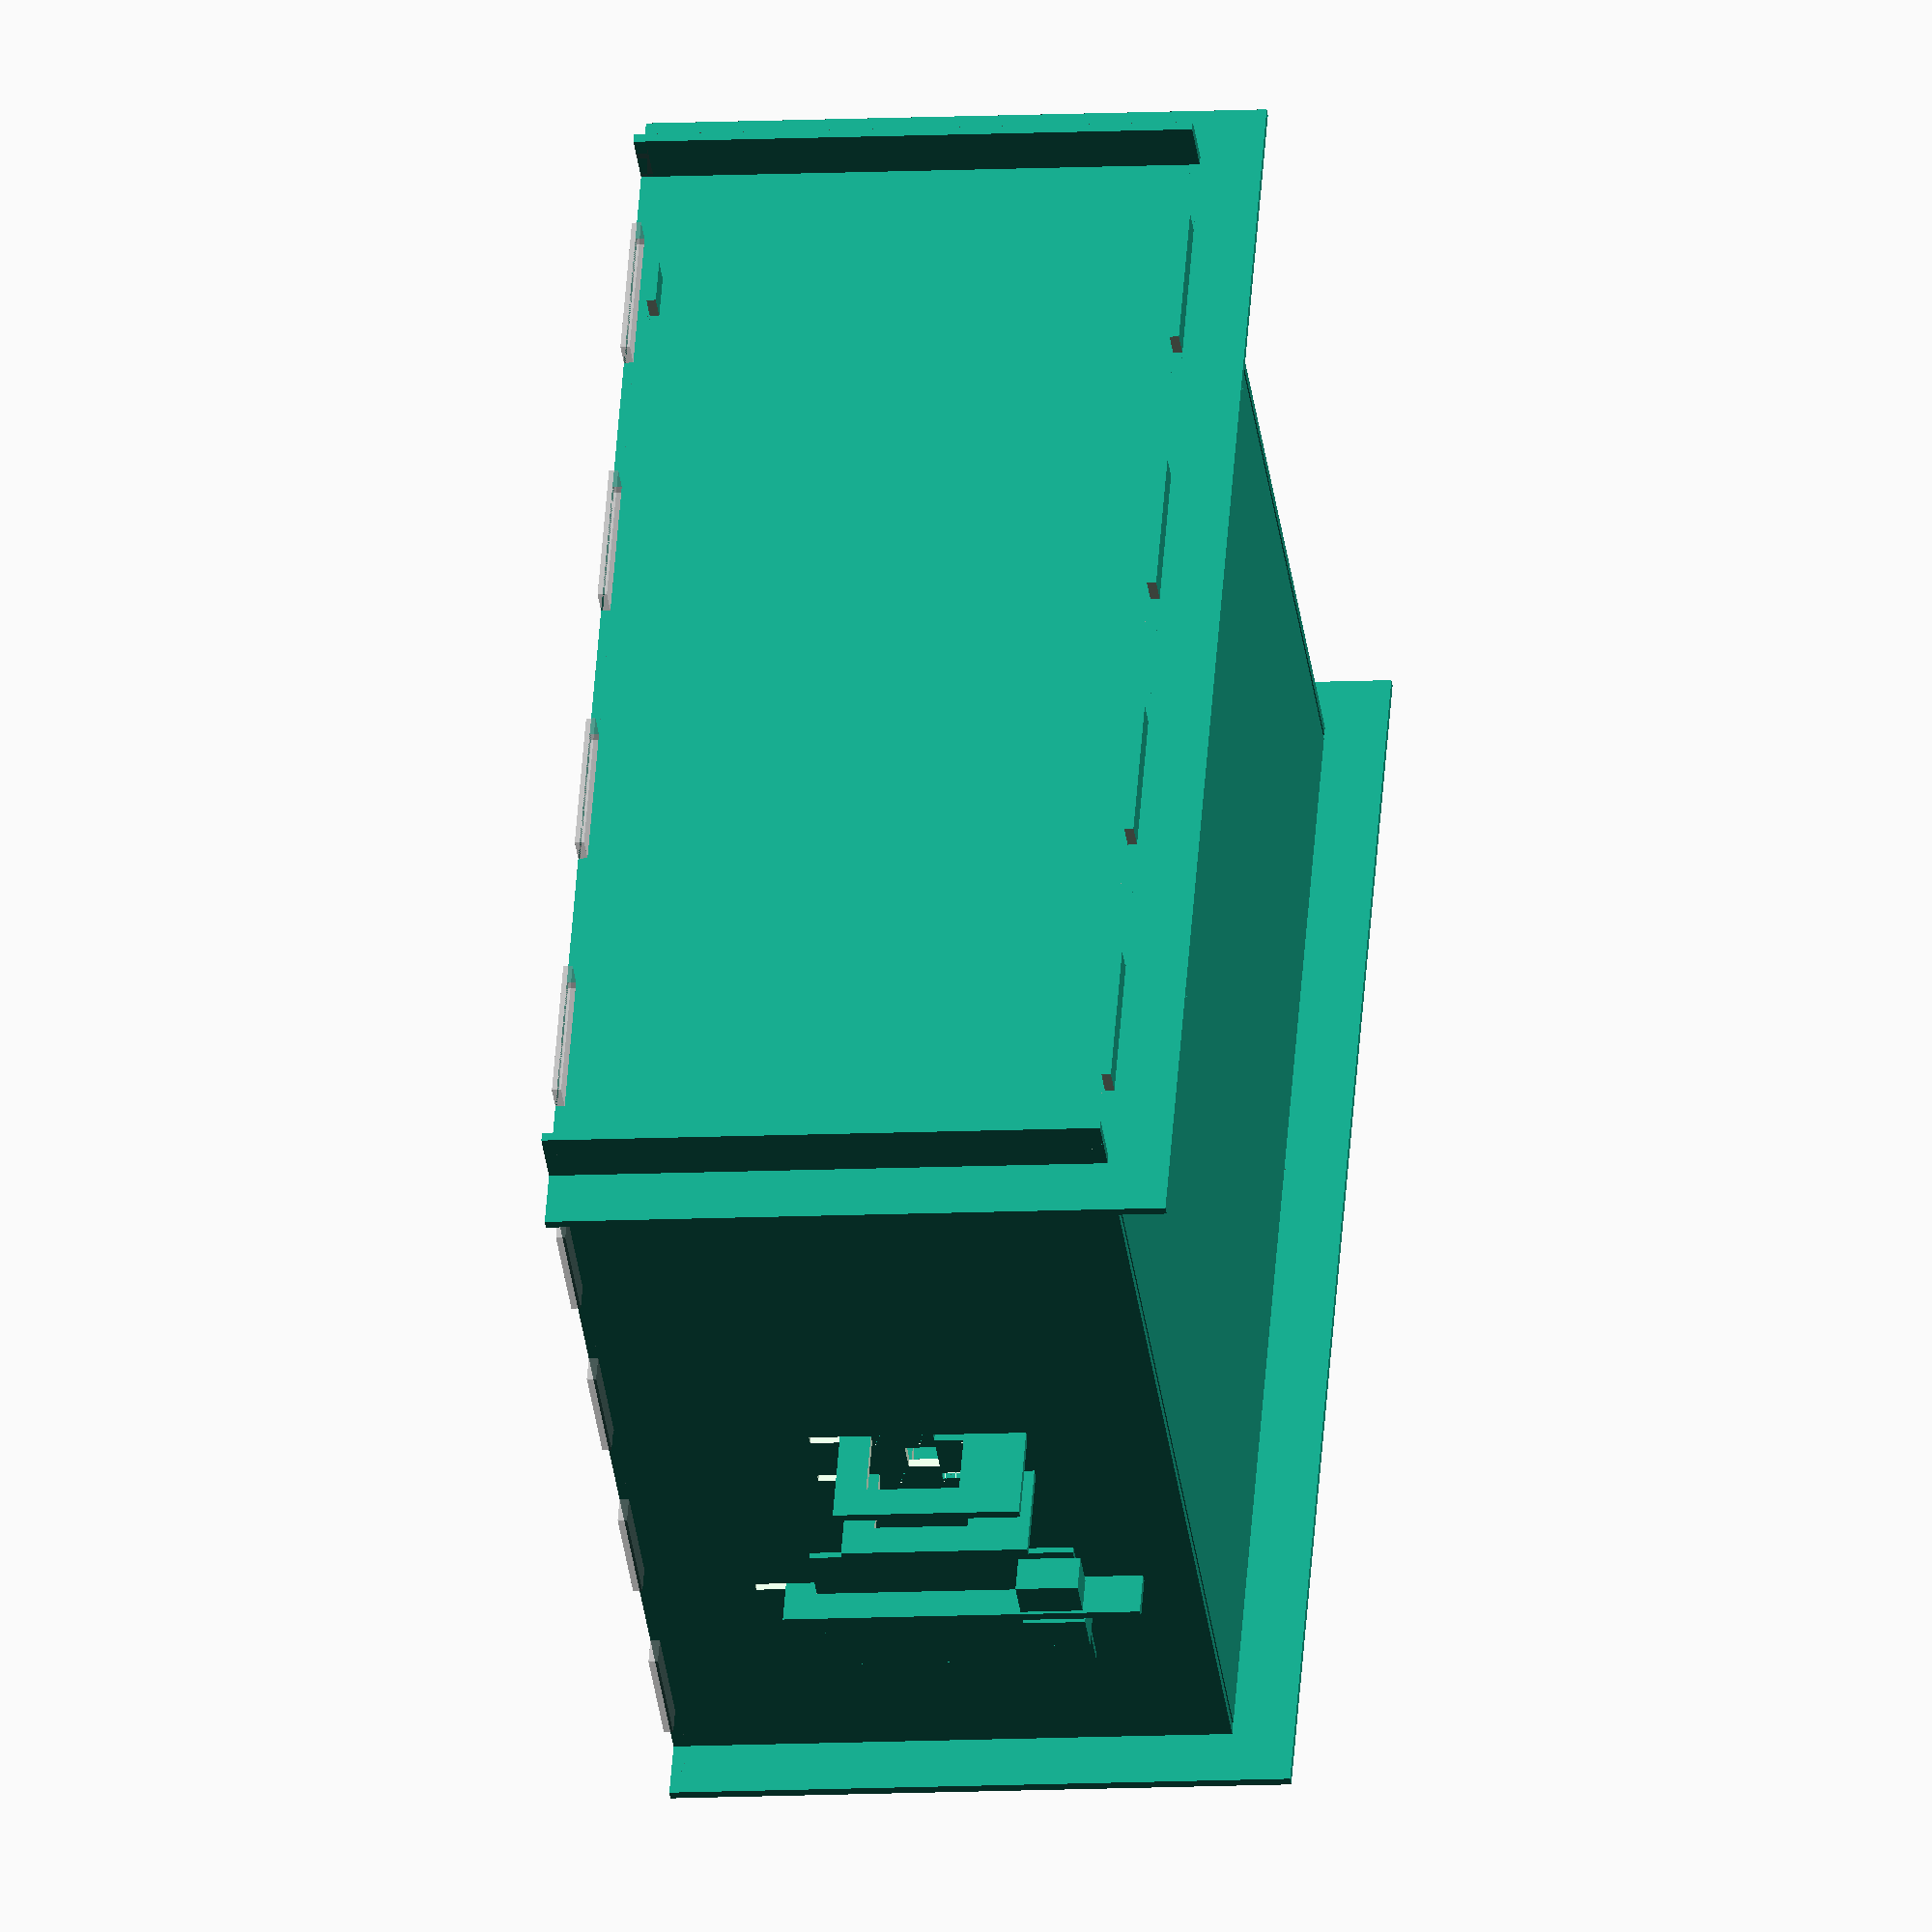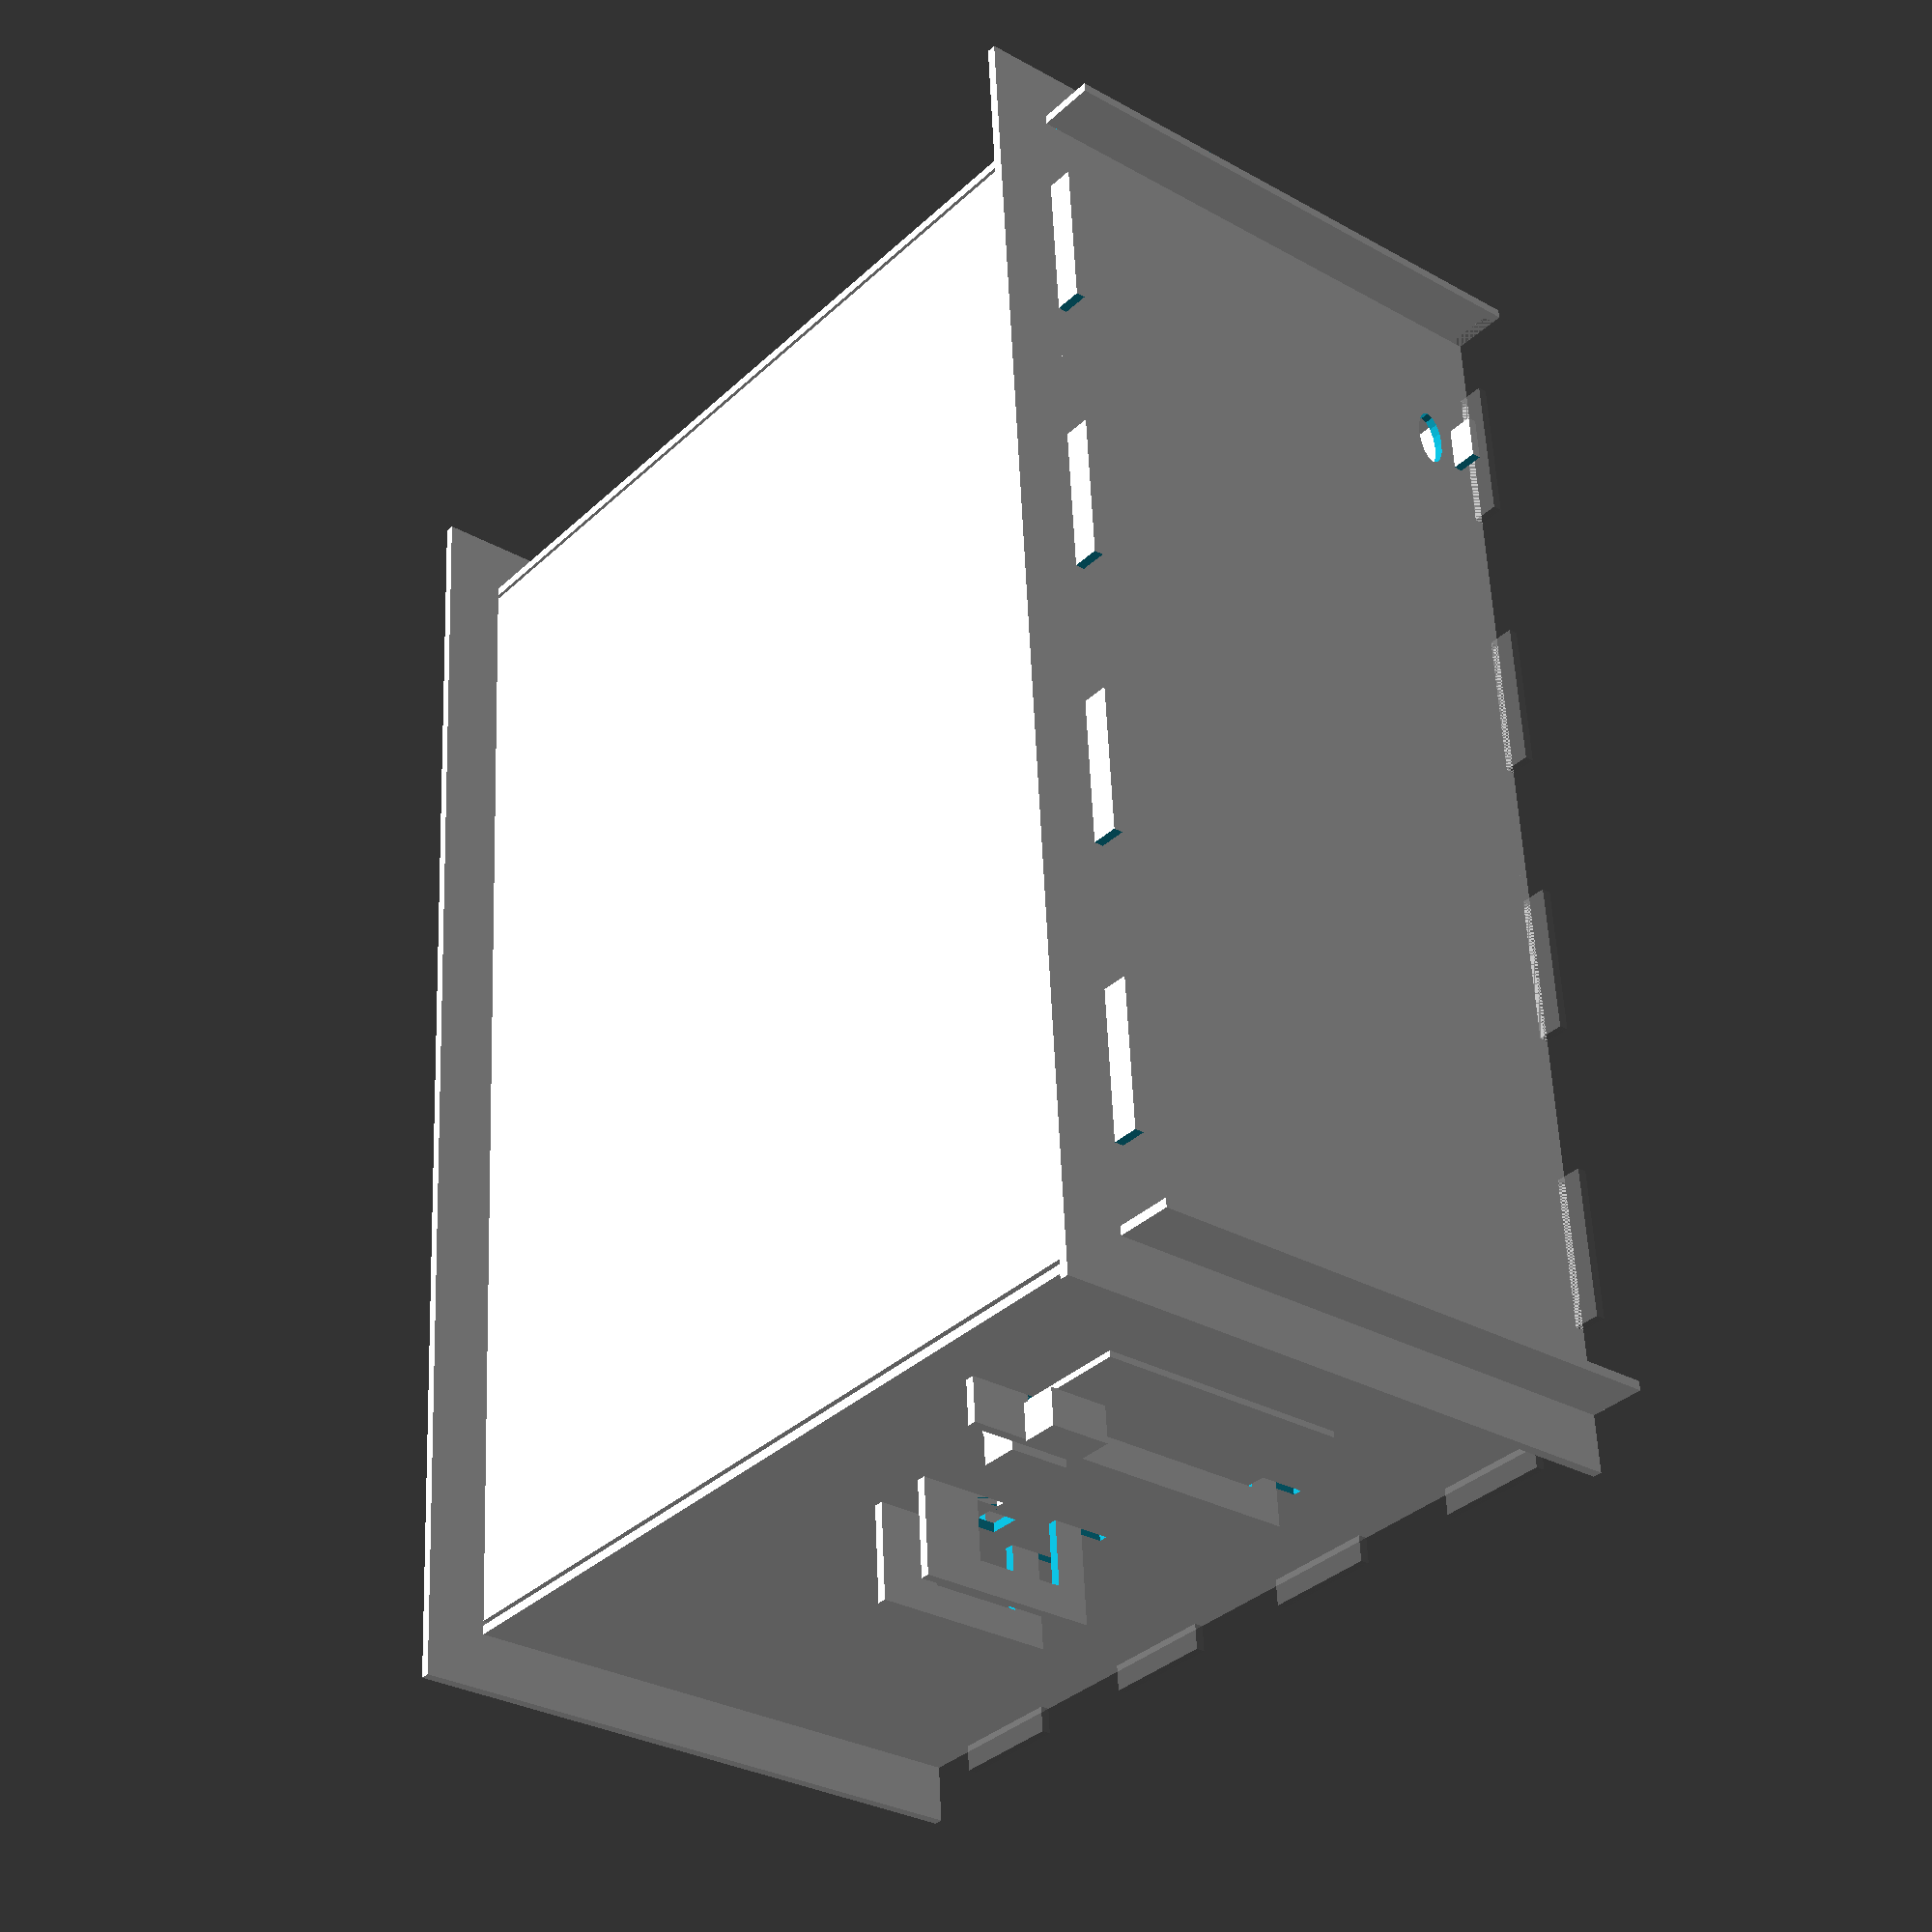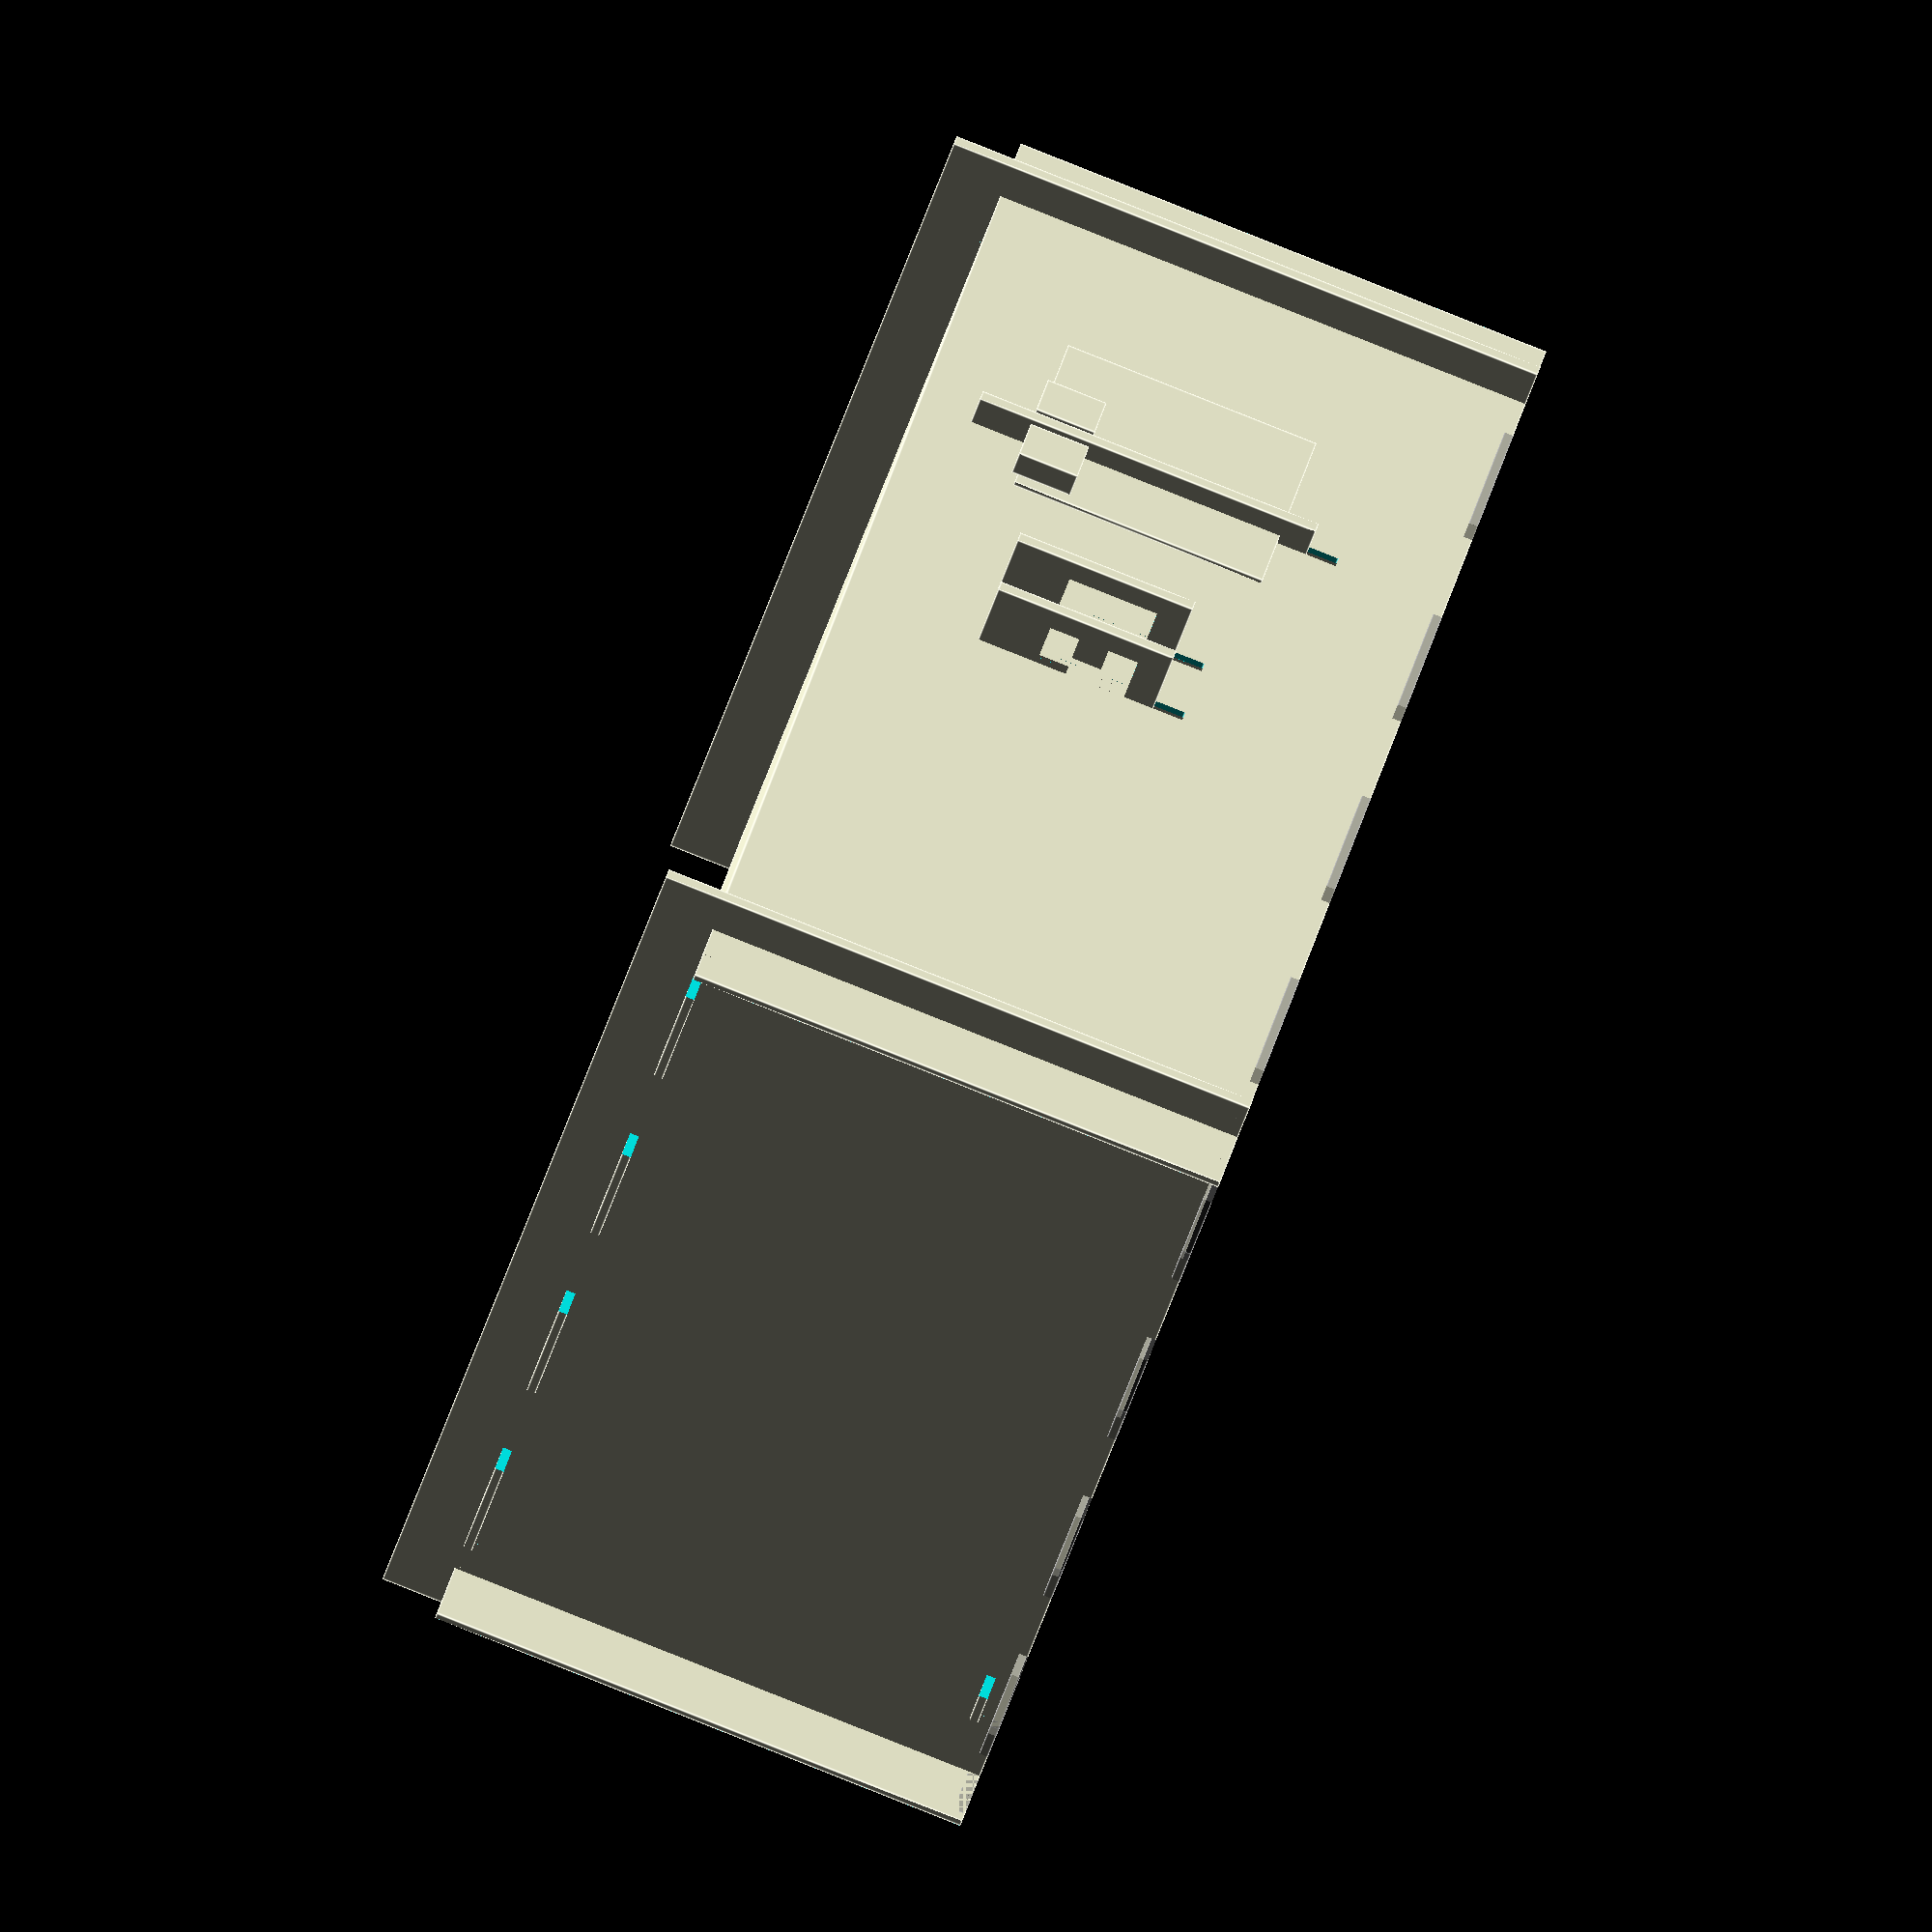
<openscad>
// fishbox.scad
//  - Enclosure design for zebrafish Skinner box
//  
//  Author: Mark Liffiton
//  Date: Oct, 2014
//
//  Units are mm

// Set thickness to account for thickness of material
// PLUS needed clearance for cuts into which material should fit.
thickness = 3;

// Interior box dimensions (from centerpoints of walls, so actual dimension is minus material thickness)
width = 400;     // x
depth = 300;     // y
i_height = 180;  // z  (i_height because 'height' is used for height of entire box)

// amount faces extend past each other at corners
overhang = 20;

// amount horizontal support bars extend past side supports
outset = overhang/2;

// tank base plate
base_width = width-thickness*2;
base_height = overhang;

// create height var to account for raised base
height = i_height + base_height;

// light bar
light_bar_width = 30;
light_pos_x = 50;
light_height = height-10;

// for slight offsets/tweaks
epsilon = 1;

// components to include (comment out unwanted)
vert_faces();
sides();
tank_base();
light_bar();
// camera supports
hanging_supports(x=width, y=depth/2, z=height/2, out=20, up=30, spacing=20);
// rpi support
hanging_support(x=width, y=depth/4+9, z=height/2, out=3, up=85);
mock_rpi(x=width, y=depth/4, z=height/2);
top_cover();

//////////////////////////////////////////////////////////////////
// Module definitions
//

module vert_faces() {
	difference() {
		union() {
			vert_face(x=0);
            difference() {
                vert_face(x=width);
                camera_opening();
                // camera supports
                hanging_supports(x=width+thickness*2, y=depth/2, z=height/2+10, out=20, up=30, spacing=20);
                // rpi supports
                hanging_support(x=width+thickness*2, y=depth/4+9, z=height/2+10, out=3, up=85);
            }
		}
		sides_base(height_scale=0.5);
	}
}

module vert_face(x) {
	translate([x-thickness/2,-overhang,overhang])
		cube([thickness,depth+overhang*2,height-overhang]);
}

module camera_opening() {
    translate([width, depth/2, height/2])
        cube([thickness*2,10,10], center=true);
}

module hanging_supports(x, y, z, out, up, spacing) {
    hanging_support(x, y + spacing/2, z, out, up);
    hanging_support(x, y - spacing/2, z, out, up);
}

module hanging_support(x, y, z, out, up) {
    inner_w = out+thickness;
    inner_h = up;
    inner_offset = 5;
    translate([x,y,z])
    // shift down to center on camera opening
    translate([0,0,-inner_offset])
    // push inner opening up against vert face
    translate([inner_w/2,0,0])
    difference() {
        cube([inner_w+20, thickness, inner_h+30], center=true);
        // cutout for camera
        translate([0,0,inner_offset])
            cube([inner_w, thickness*2, inner_h], center=true);
        // cutout for passing through vertface
        translate([-10-epsilon,0,0])
            cube([inner_w, thickness*2, inner_h-10], center=true);
        // bottom cutout
        translate([-inner_w/2,0,-25])
            cube([thickness, thickness*2, 10], center=true);
    }
}

module top_cover() {
    color("Grey", alpha=0.5)
    translate([-outset,-outset,height-thickness])
    difference() {
        cube([width+outset*2,depth+outset*2,thickness]);
		cutouts(5,width-thickness,outset,rot=0,trans=[width/2+outset,0,0]);
		cutouts(5,width-thickness,outset,rot=180,trans=[width/2+outset,depth+outset*2,0]);
		cutouts(5,depth-thickness,outset,rot=-90,trans=[0,depth/2+outset,0]);
		cutouts(5,depth-thickness,outset,rot=90,trans=[width+outset*2,depth/2+outset,0]);
    }
}

module tank_base() {
	translate([thickness,-outset,base_height])
	difference() {
		cube([base_width, depth+outset*2, thickness]);
		cutouts(5,base_width,outset,rot=0,trans=[base_width/2,0,0]);
		cutouts(5,base_width,outset,rot=180,trans=[base_width/2,depth+outset*2,0]);
	}
}

module light_bar() {
	translate([light_pos_x-light_bar_width/2, -outset, light_height])
	difference() {
		cube([light_bar_width, depth+outset*2, thickness]);
		cutouts(2,light_bar_width,outset,rot=0,trans=[light_bar_width/2,0,0]);
		cutouts(2,light_bar_width,outset,rot=180,trans=[light_bar_width/2,depth+outset*2,0]);
	}
}

module cutouts(num, width, outset, rot, trans) {
    w = width / ((num-1) * 2);
    translate(trans)
    rotate([0,0,1], a=rot)
    for (i = [0 : num-1]) {
        translate([-width/2 - w/2 + i*2*w, -thickness/2, -epsilon])
            cube([w, outset+thickness, thickness+epsilon*2]);
    }
}

module light_wire_opening() {
    translate([light_pos_x, 0, light_height-10])
    scale([2,1,1])
    rotate(v=[1,0,0], a=90)
        cylinder(d=10, h=thickness+epsilon, center=true);
}

module sides() {
	difference() {
        sides_base();
		vert_faces();
		tank_base();
        light_bar();
        light_wire_opening();
        top_cover();
	}
}

module sides_base(height_scale=1) {
	scale([1,1,height_scale])
		union() {
			side(y=0);
			side(y=depth);
		}
}

module side(y) {
	translate([-overhang,y-thickness/2,0])
		cube([width+overhang*2, thickness, height]);
}

module mock_rpi(x, y, z) {
    translate([x+thickness, y, z])
        rotate(v=[0,1,0], a=90)
            translate([-85/2, -56/2, 0])
                union() {
                    cube([85, 56, 2]);
                    // USB1
                    translate([67, 41, 2])
                        cube([20, 12, 12]);
                    // USB2
                    translate([67, 23, 2])
                        cube([20, 12, 12]);
                }
}

</openscad>
<views>
elev=8.4 azim=61.0 roll=98.7 proj=o view=wireframe
elev=210.1 azim=273.7 roll=309.3 proj=p view=solid
elev=89.3 azim=123.9 roll=248.4 proj=o view=edges
</views>
